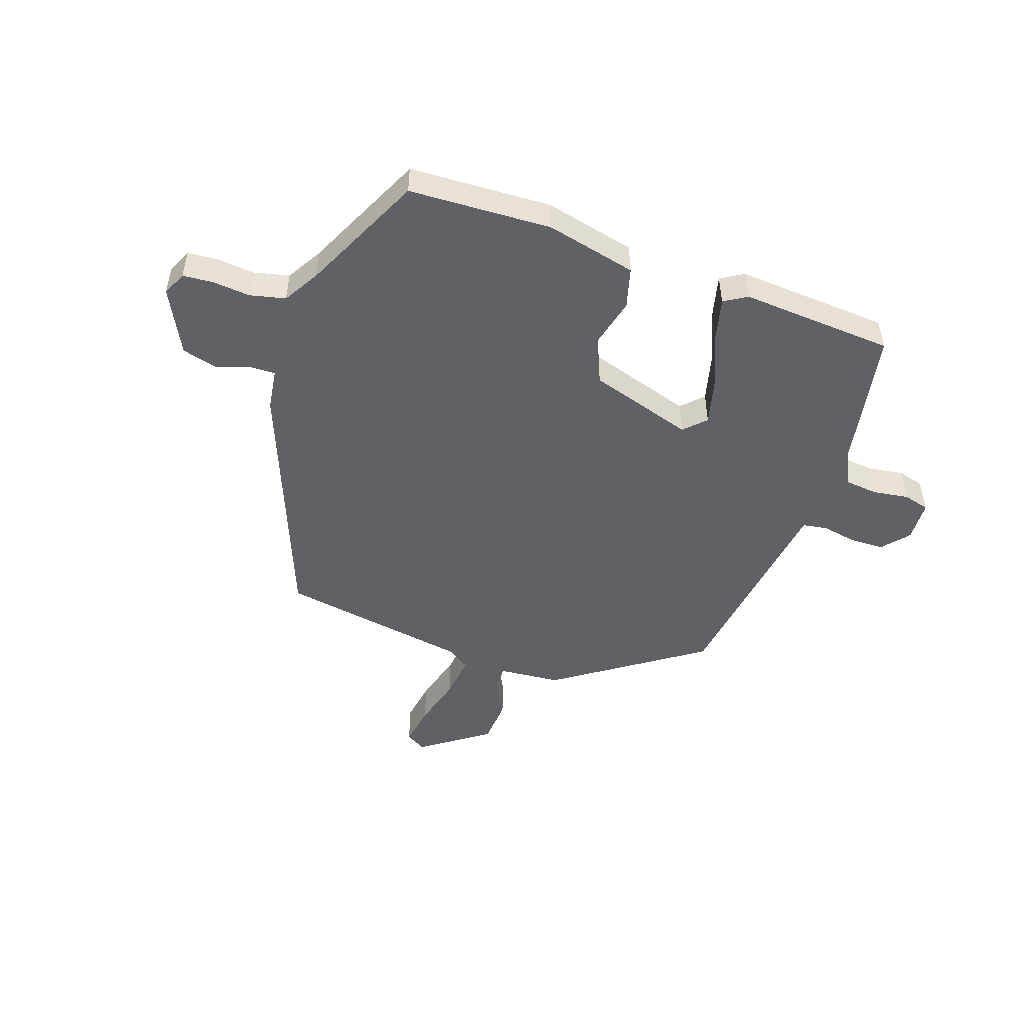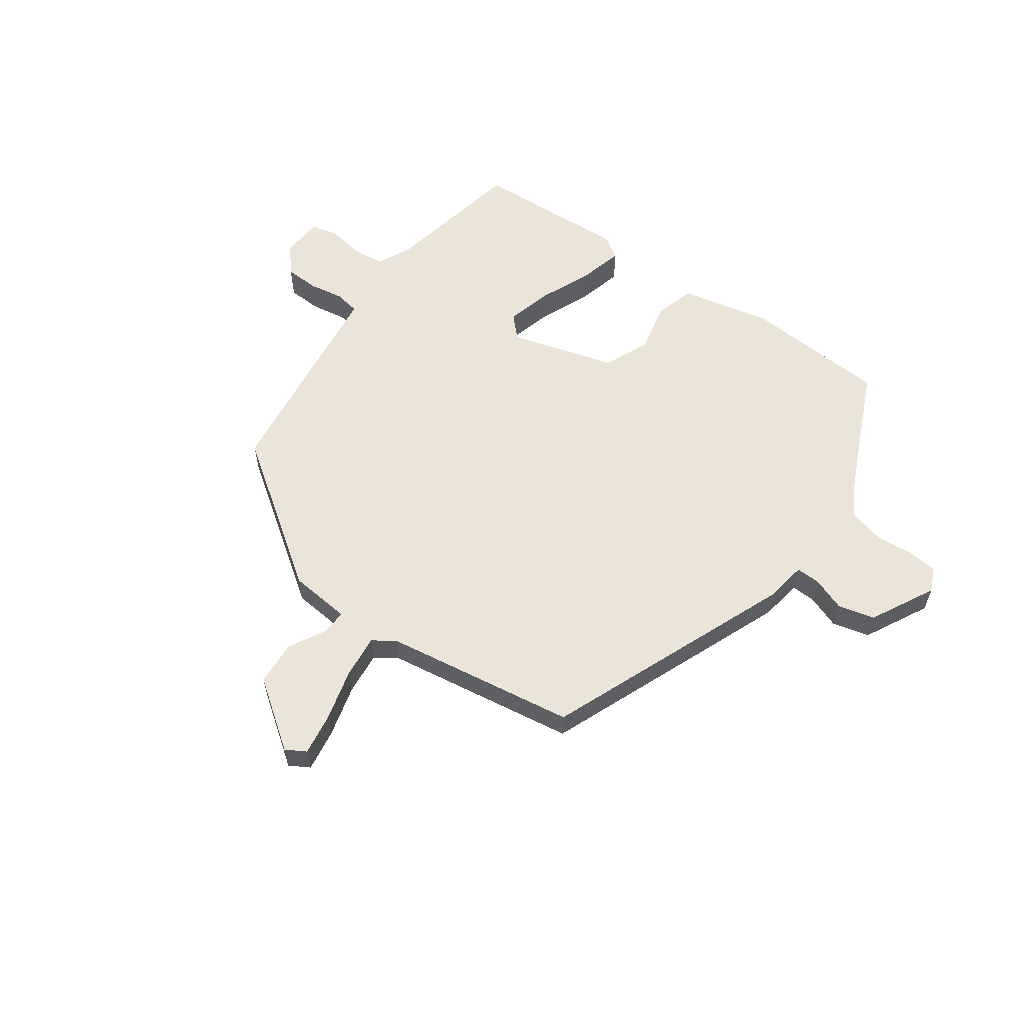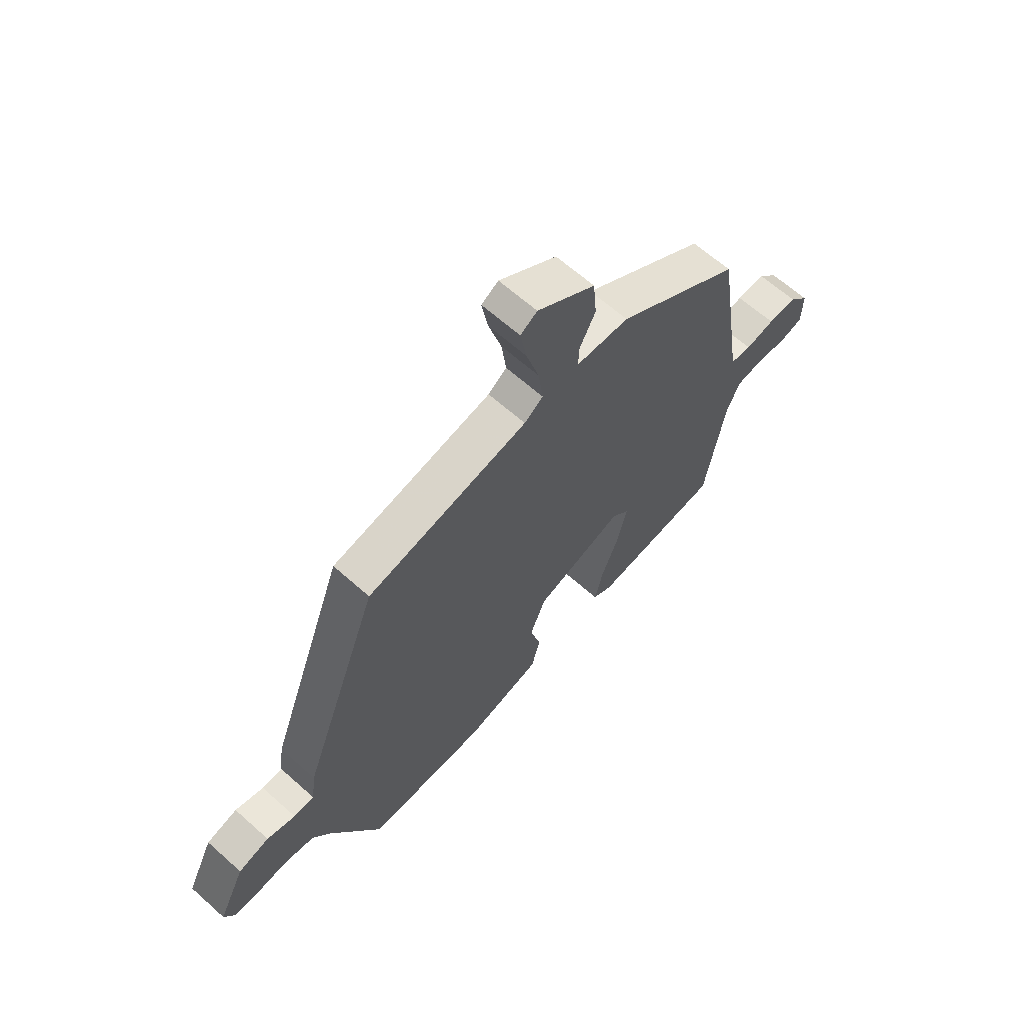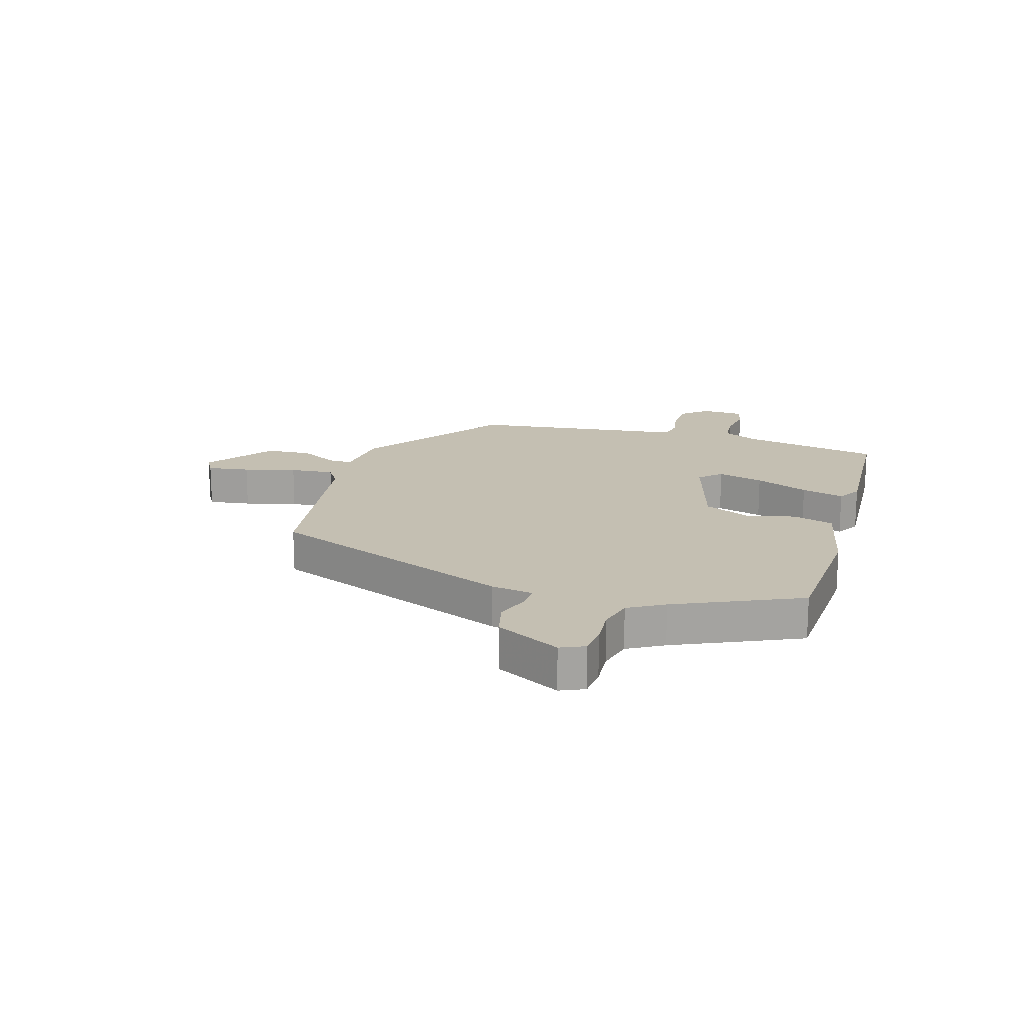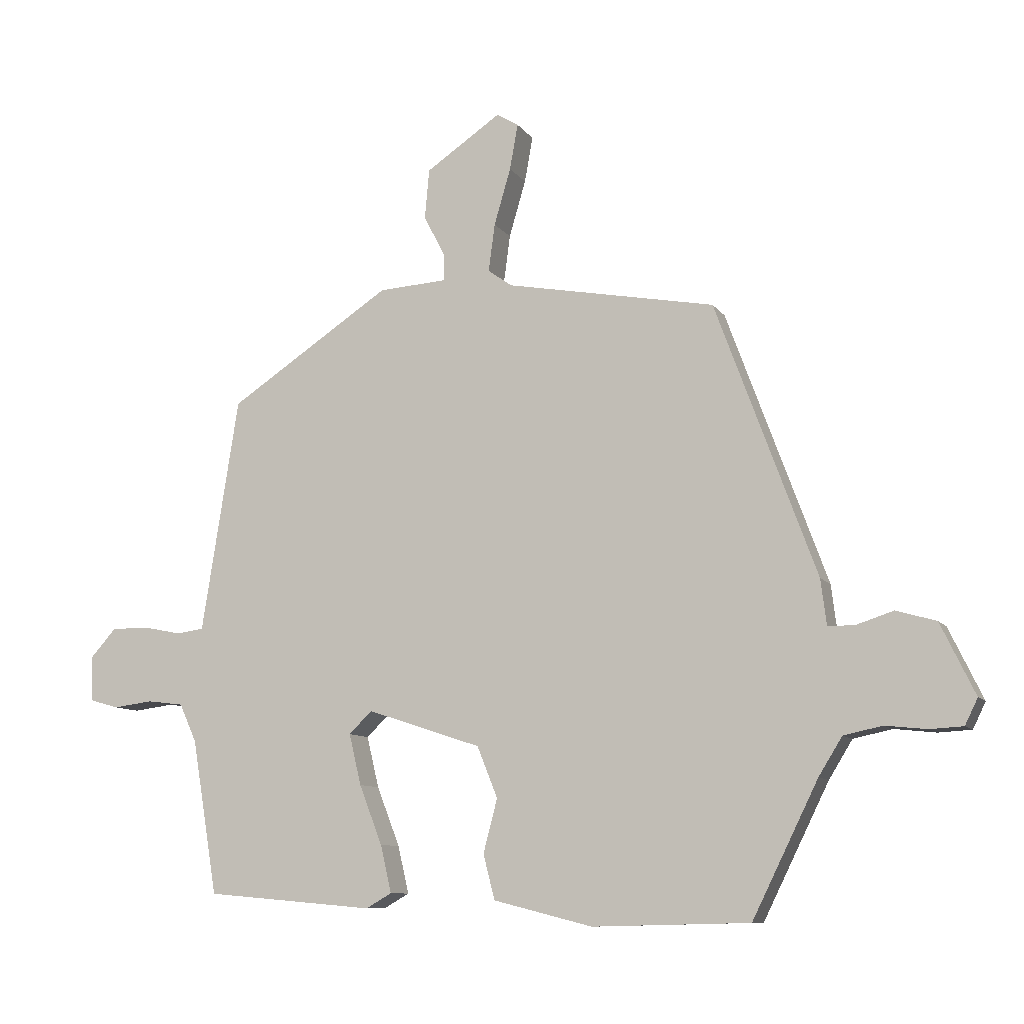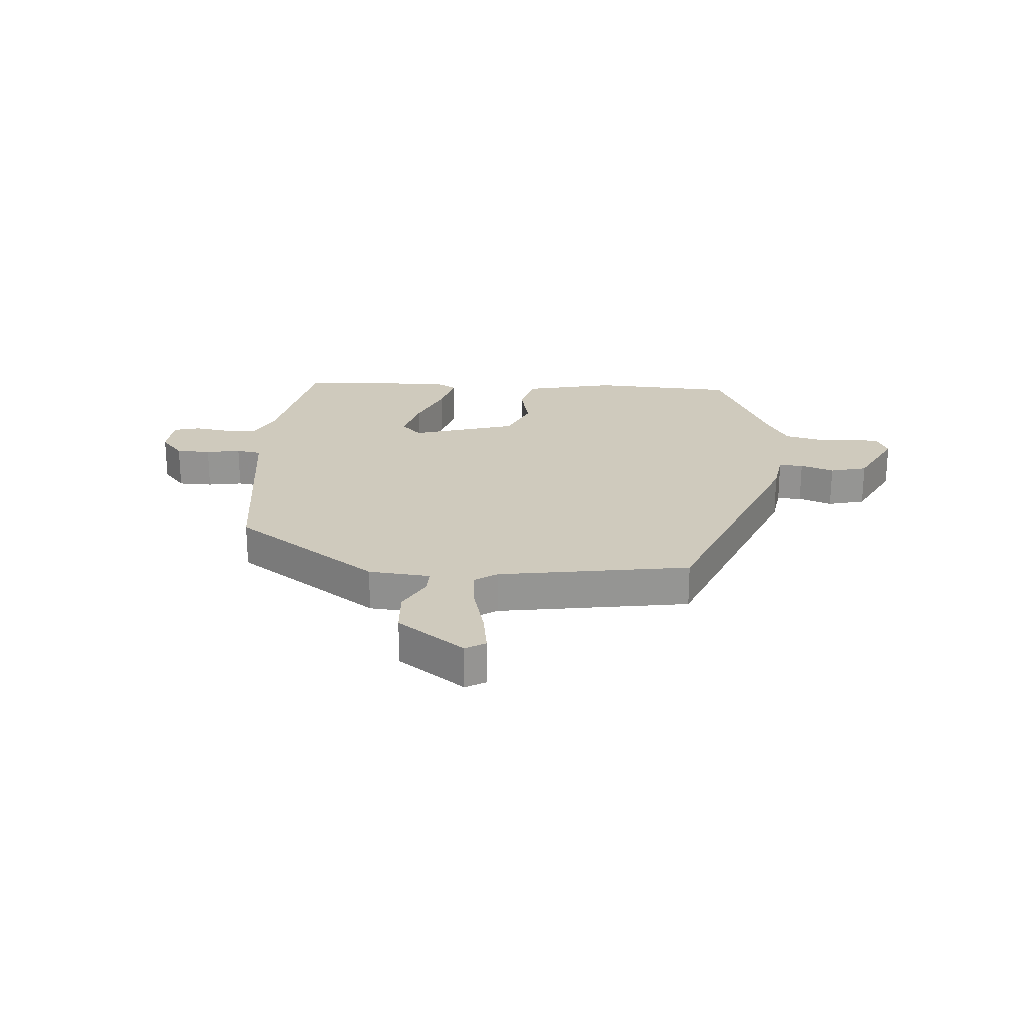
<metadata>
{"format":"obj","ext":"obj","renderer":"f3d","projection":"perspective","resolution":1024,"background":"white","views":[{"elev":-49.5,"azim":162.0,"up":"+Y"},{"elev":59.4,"azim":37.3,"up":"+Y"},{"elev":64.1,"azim":132.0,"up":"+Z"},{"elev":17.6,"azim":108.6,"up":"+Y"},{"elev":-9.5,"azim":20.2,"up":"+Z"},{"elev":23.0,"azim":5.8,"up":"+Y"}]}
</metadata>
<code>
v -0.457 0.07 0.348
v -0.203 0.07 0.516
v -0.096 0.07 0.523
v -0.096 0.07 0.565
v -0.129 0.07 0.63
v -0.122 0.07 0.708
v -0.004 0.07 0.788
v 0.03 0.07 0.767
v 0.017 0.07 0.695
v -0.009 0.07 0.606
v -0.019 0.07 0.531
v 0.019 0.07 0.504
v 0.347 0.07 0.443
v 0.505 0.07 0.014
v 0.514 0.07 -0.058
v 0.556 0.07 -0.058
v 0.614 0.07 -0.039
v 0.677 0.07 -0.057
v 0.731 0.07 -0.169
v 0.711 0.07 -0.21
v 0.659 0.07 -0.213
v 0.594 0.07 -0.206
v 0.533 0.07 -0.219
v 0.496 0.07 -0.279
v 0.393 0.07 -0.488
v 0.147 0.07 -0.494
v -0.008 0.07 -0.455
v -0.026 0.07 -0.385
v -0.004 0.07 -0.301
v -0.036 0.07 -0.221
v -0.215 0.07 -0.162
v -0.251 0.07 -0.197
v -0.232 0.07 -0.277
v -0.196 0.07 -0.37
v -0.179 0.07 -0.444
v -0.219 0.07 -0.467
v -0.483 0.07 -0.444
v -0.523 0.07 -0.202
v -0.55 0.07 -0.142
v -0.607 0.07 -0.135
v -0.669 0.07 -0.143
v -0.714 0.07 -0.13
v -0.716 0.07 -0.059
v -0.676 0.07 -0.014
v -0.617 0.07 -0.014
v -0.558 0.07 -0.026
v -0.515 0.07 -0.02
v -0.506 0.07 0.037
v -0.457 0 0.348
v -0.203 0 0.516
v -0.096 0 0.523
v -0.096 0 0.565
v -0.129 0 0.63
v -0.122 0 0.708
v -0.004 0 0.788
v 0.03 0 0.767
v 0.017 0 0.695
v -0.009 0 0.606
v -0.019 0 0.531
v 0.019 0 0.504
v 0.347 0 0.443
v 0.505 0 0.014
v 0.514 0 -0.058
v 0.556 0 -0.058
v 0.614 0 -0.039
v 0.677 0 -0.057
v 0.731 0 -0.169
v 0.711 0 -0.21
v 0.659 0 -0.213
v 0.594 0 -0.206
v 0.533 0 -0.219
v 0.496 0 -0.279
v 0.393 0 -0.488
v 0.147 0 -0.494
v -0.008 0 -0.455
v -0.026 0 -0.385
v -0.004 0 -0.301
v -0.036 0 -0.221
v -0.215 0 -0.162
v -0.251 0 -0.197
v -0.232 0 -0.277
v -0.196 0 -0.37
v -0.179 0 -0.444
v -0.219 0 -0.467
v -0.483 0 -0.444
v -0.523 0 -0.202
v -0.55 0 -0.142
v -0.607 0 -0.135
v -0.669 0 -0.143
v -0.714 0 -0.13
v -0.716 0 -0.059
v -0.676 0 -0.014
v -0.617 0 -0.014
v -0.558 0 -0.026
v -0.515 0 -0.02
v -0.506 0 0.037
f 44 45 46
f 43 44 46
f 42 43 46
f 41 42 46
f 40 41 46
f 39 40 46 47
f 38 39 47
f 38 47 48
f 37 38 48
f 36 37 48
f 35 36 48
f 34 35 48
f 33 34 48
f 27 28 29
f 26 27 29
f 25 26 29
f 24 25 29
f 23 24 29 30
f 22 23 30 31
f 20 21 22
f 19 20 22
f 18 19 22
f 17 18 22
f 16 17 22
f 15 16 22 31
f 14 15 31
f 13 14 31
f 12 13 31
f 8 9 10
f 7 8 10
f 6 7 10
f 5 6 10
f 4 5 10
f 3 4 10 11
f 48 1 2 3
f 12 31 32
f 11 12 32
f 3 11 32
f 48 3 32
f 32 33 48
f 94 93 92
f 94 92 91
f 94 91 90
f 94 90 89
f 94 89 88
f 95 94 88 87
f 95 87 86
f 96 95 86
f 96 86 85
f 96 85 84
f 96 84 83
f 96 83 82
f 96 82 81
f 77 76 75
f 77 75 74
f 77 74 73
f 77 73 72
f 78 77 72 71
f 79 78 71 70
f 70 69 68
f 70 68 67
f 70 67 66
f 70 66 65
f 70 65 64
f 79 70 64 63
f 79 63 62
f 79 62 61
f 79 61 60
f 58 57 56
f 58 56 55
f 58 55 54
f 58 54 53
f 58 53 52
f 59 58 52 51
f 51 50 49 96
f 80 79 60
f 80 60 59
f 80 59 51
f 80 51 96
f 96 81 80
f 1 49 50 2
f 2 50 51 3
f 3 51 52 4
f 4 52 53 5
f 5 53 54 6
f 6 54 55 7
f 7 55 56 8
f 8 56 57 9
f 9 57 58 10
f 10 58 59 11
f 11 59 60 12
f 12 60 61 13
f 13 61 62 14
f 14 62 63 15
f 15 63 64 16
f 16 64 65 17
f 17 65 66 18
f 18 66 67 19
f 19 67 68 20
f 20 68 69 21
f 21 69 70 22
f 22 70 71 23
f 23 71 72 24
f 24 72 73 25
f 25 73 74 26
f 26 74 75 27
f 27 75 76 28
f 28 76 77 29
f 29 77 78 30
f 30 78 79 31
f 31 79 80 32
f 32 80 81 33
f 33 81 82 34
f 34 82 83 35
f 35 83 84 36
f 36 84 85 37
f 37 85 86 38
f 38 86 87 39
f 39 87 88 40
f 40 88 89 41
f 41 89 90 42
f 42 90 91 43
f 43 91 92 44
f 44 92 93 45
f 45 93 94 46
f 46 94 95 47
f 47 95 96 48
f 48 96 49 1

</code>
